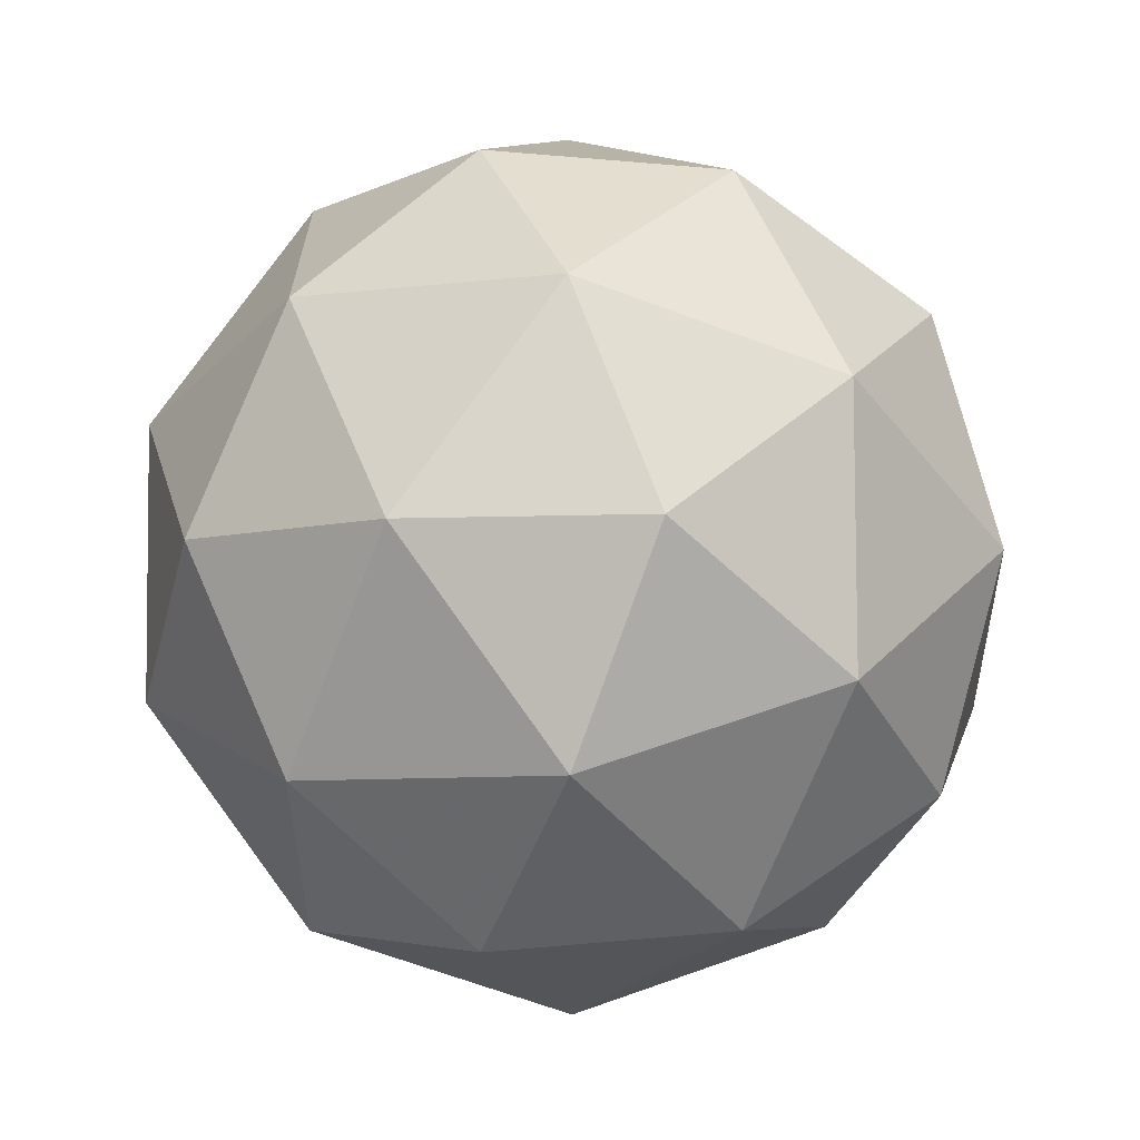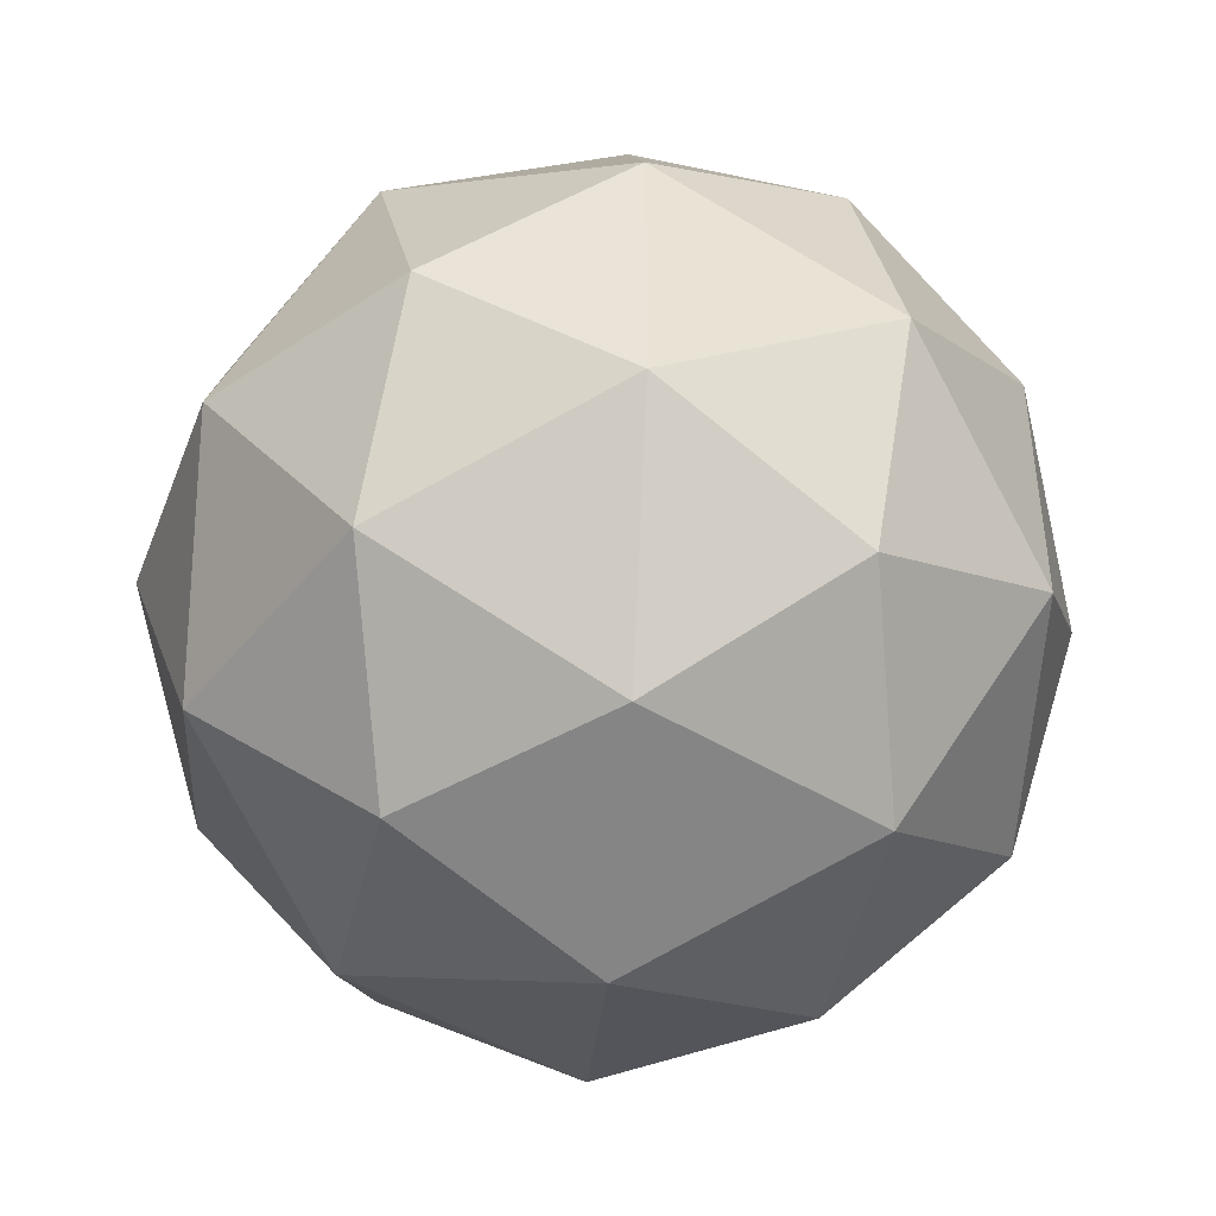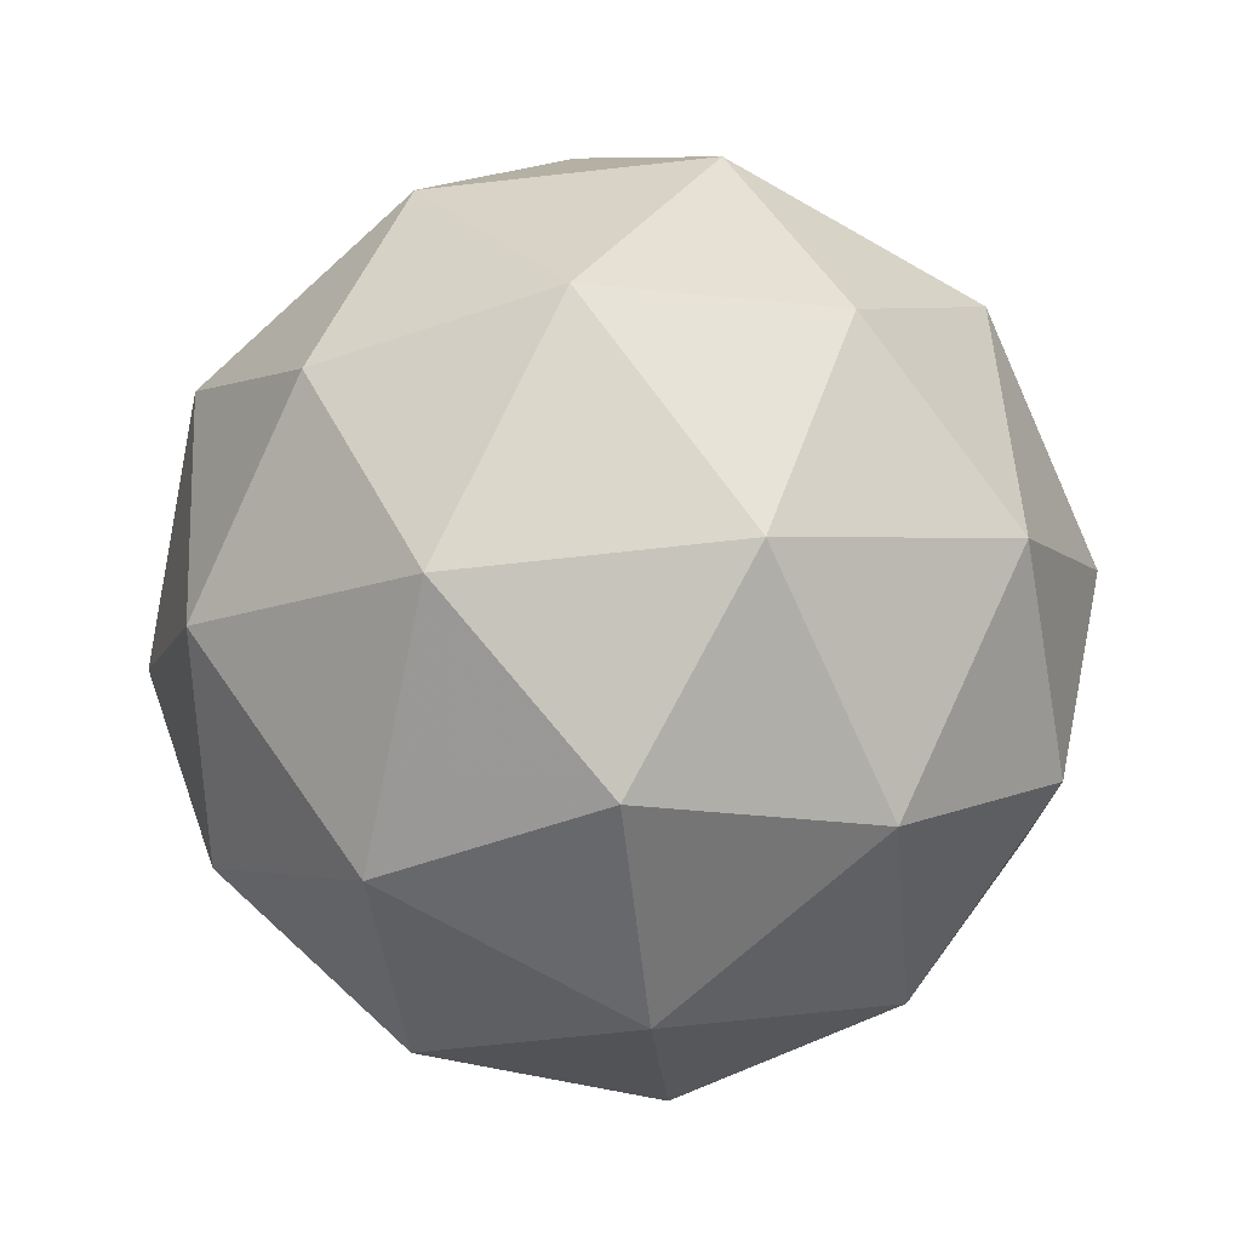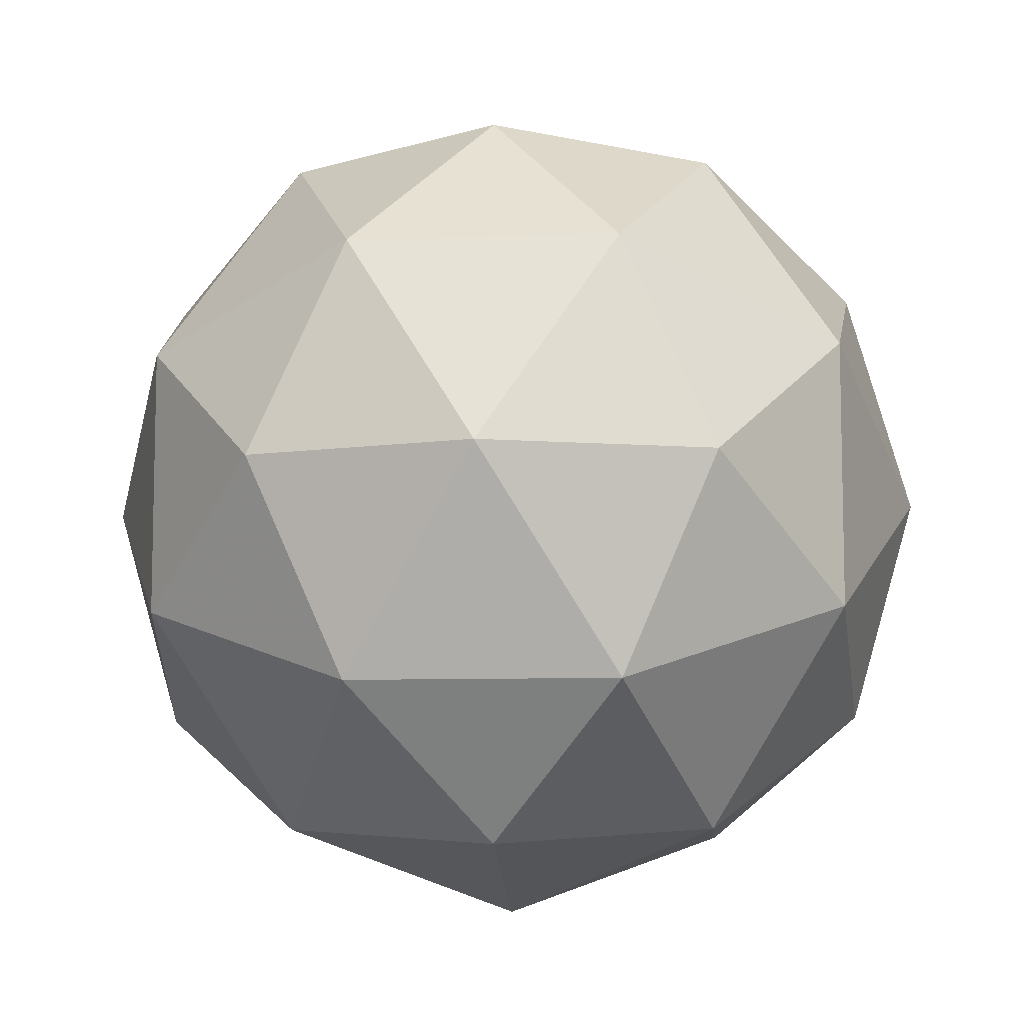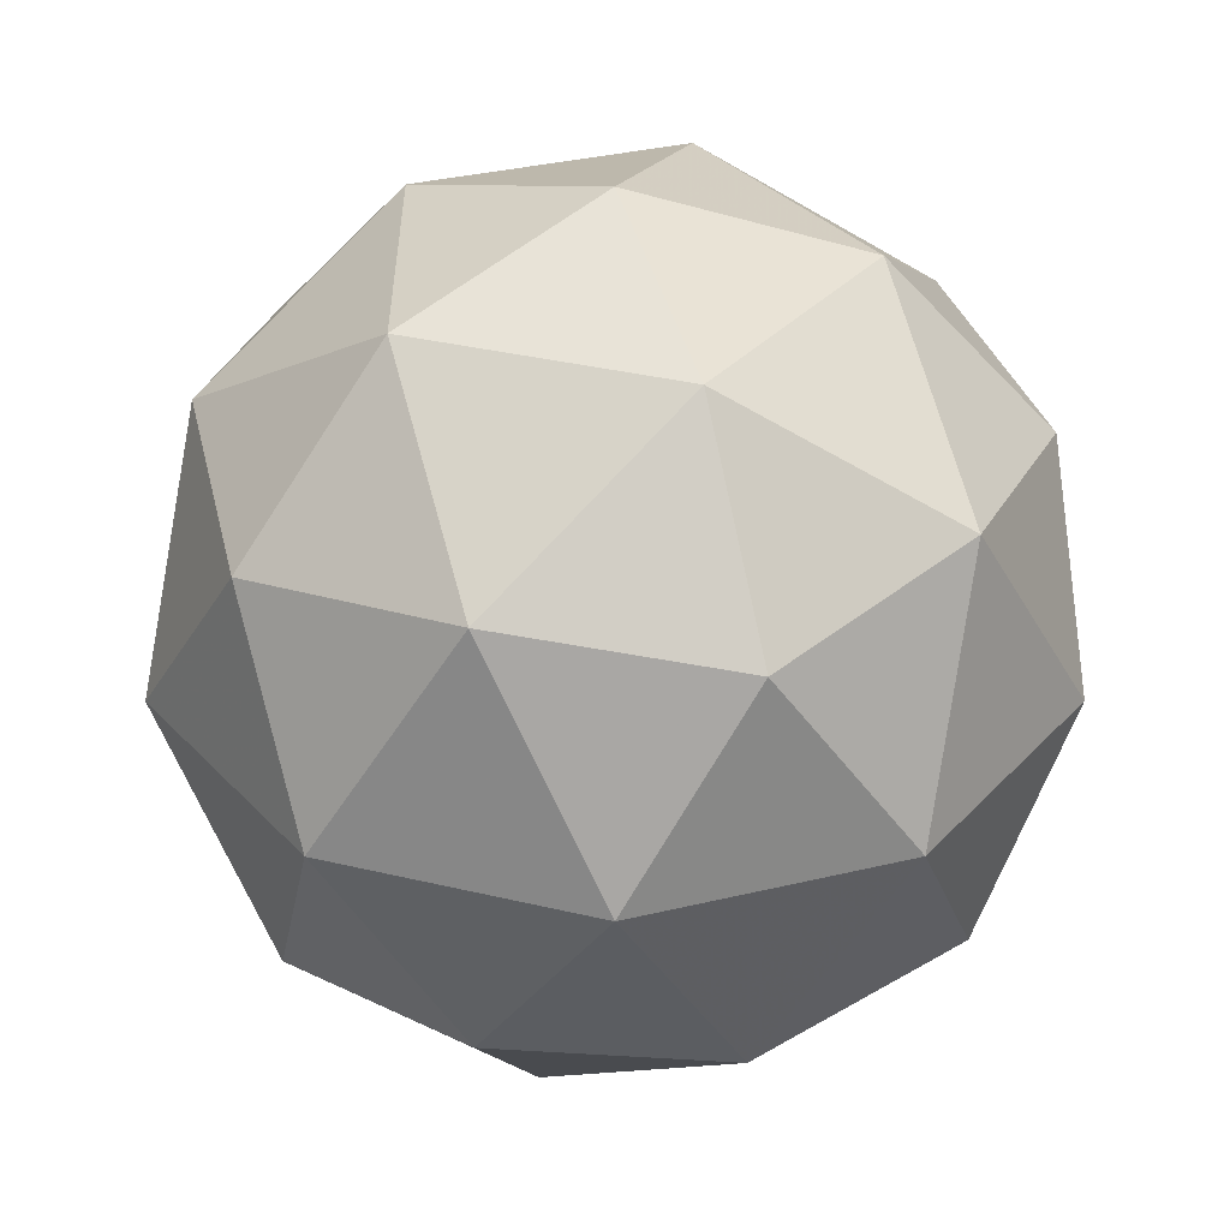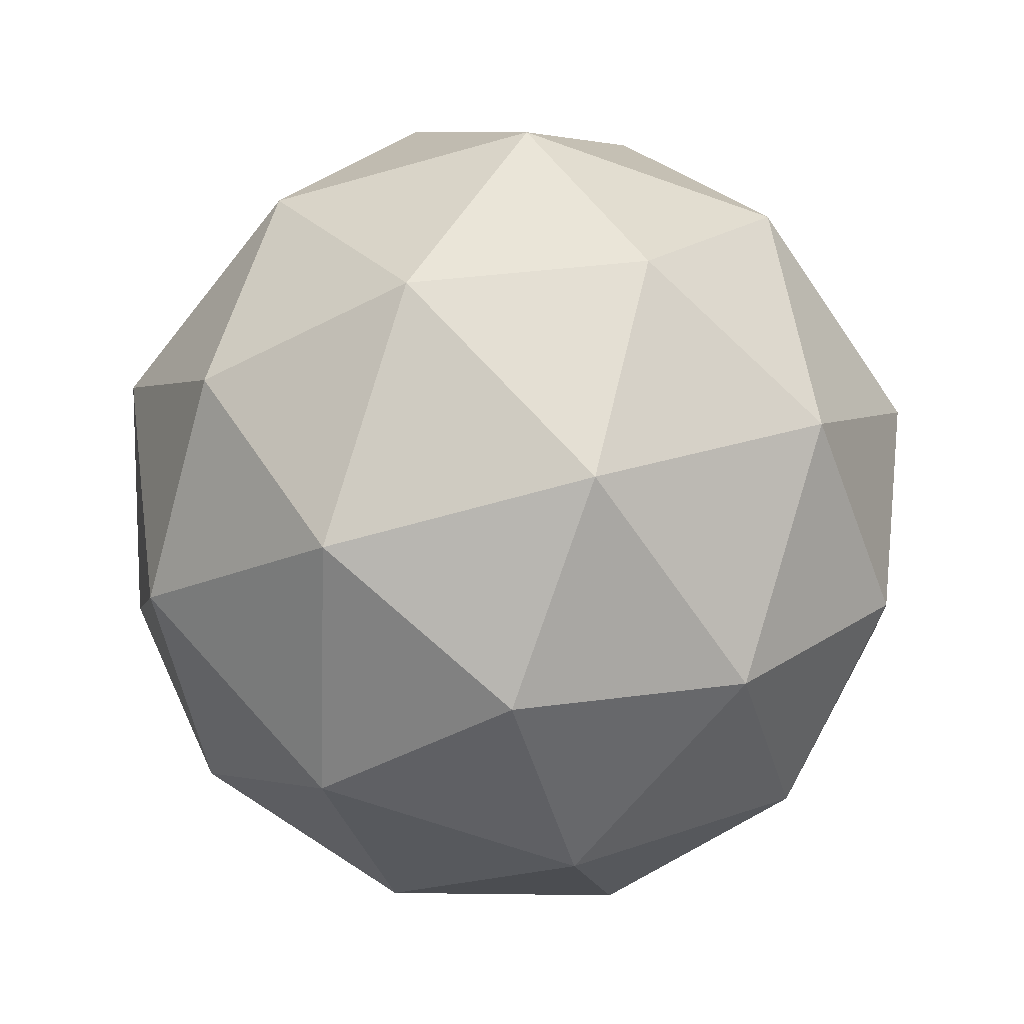
<metadata>
{"format":"obj","ext":"obj","renderer":"f3d","projection":"perspective","resolution":1024,"background":"white","views":[{"elev":-66.3,"azim":-52.3,"up":"+Z"},{"elev":-44.3,"azim":-157.8,"up":"+Z"},{"elev":-70.7,"azim":-119.7,"up":"+Y"},{"elev":-9.1,"azim":153.0,"up":"+Z"},{"elev":-55.6,"azim":-63.4,"up":"+Z"},{"elev":-64.3,"azim":-110.0,"up":"+Y"}]}
</metadata>
<code>
g AFDR-i9-g116-s1539
v 4719 4401 -5621
v 4808 4433 -5556
v 4685 4433 -5516
v 4871 4517 -5510
v 4898 4501 -5621
v 4609 4433 -5621
v 4685 4433 -5726
v 4808 4433 -5685
v 4919 4611 -5556
v 4661 4517 -5442
v 4774 4501 -5451
v 4719 4611 -5411
v 4531 4517 -5621
v 4575 4501 -5516
v 4519 4611 -5556
v 4661 4517 -5799
v 4575 4501 -5726
v 4596 4611 -5790
v 4871 4517 -5731
v 4774 4501 -5790
v 4842 4611 -5790
v 4842 4611 -5451
v 4596 4611 -5451
v 4519 4611 -5685
v 4719 4611 -5831
v 4919 4611 -5685
v 4777 4705 -5442
v 4864 4722 -5516
v 4753 4790 -5516
v 4567 4705 -5510
v 4664 4722 -5451
v 4630 4790 -5556
v 4567 4705 -5731
v 4540 4722 -5621
v 4630 4790 -5685
v 4777 4705 -5799
v 4664 4722 -5790
v 4753 4790 -5726
v 4907 4705 -5621
v 4864 4722 -5726
v 4829 4790 -5621
v 4719 4821 -5621
f 1 2 3
f 4 2 5
f 1 3 6
f 1 6 7
f 1 7 8
f 4 5 9
f 10 11 12
f 13 14 15
f 16 17 18
f 19 20 21
f 4 9 22
f 10 12 23
f 13 15 24
f 16 18 25
f 19 21 26
f 27 28 29
f 30 31 32
f 33 34 35
f 36 37 38
f 39 40 41
f 41 38 42
f 41 40 38
f 40 36 38
f 38 35 42
f 38 37 35
f 37 33 35
f 35 32 42
f 35 34 32
f 34 30 32
f 32 29 42
f 32 31 29
f 31 27 29
f 29 41 42
f 29 28 41
f 28 39 41
f 26 40 39
f 26 21 40
f 21 36 40
f 25 37 36
f 25 18 37
f 18 33 37
f 24 34 33
f 24 15 34
f 15 30 34
f 23 31 30
f 23 12 31
f 12 27 31
f 22 28 27
f 22 9 28
f 9 39 28
f 21 25 36
f 21 20 25
f 20 16 25
f 18 24 33
f 18 17 24
f 17 13 24
f 15 23 30
f 15 14 23
f 14 10 23
f 12 22 27
f 12 11 22
f 11 4 22
f 9 26 39
f 9 5 26
f 5 19 26
f 8 20 19
f 8 7 20
f 7 16 20
f 7 17 16
f 7 6 17
f 6 13 17
f 6 14 13
f 6 3 14
f 3 10 14
f 5 8 19
f 5 2 8
f 2 1 8
f 3 11 10
f 3 2 11
f 2 4 11
f 2 4 11

</code>
